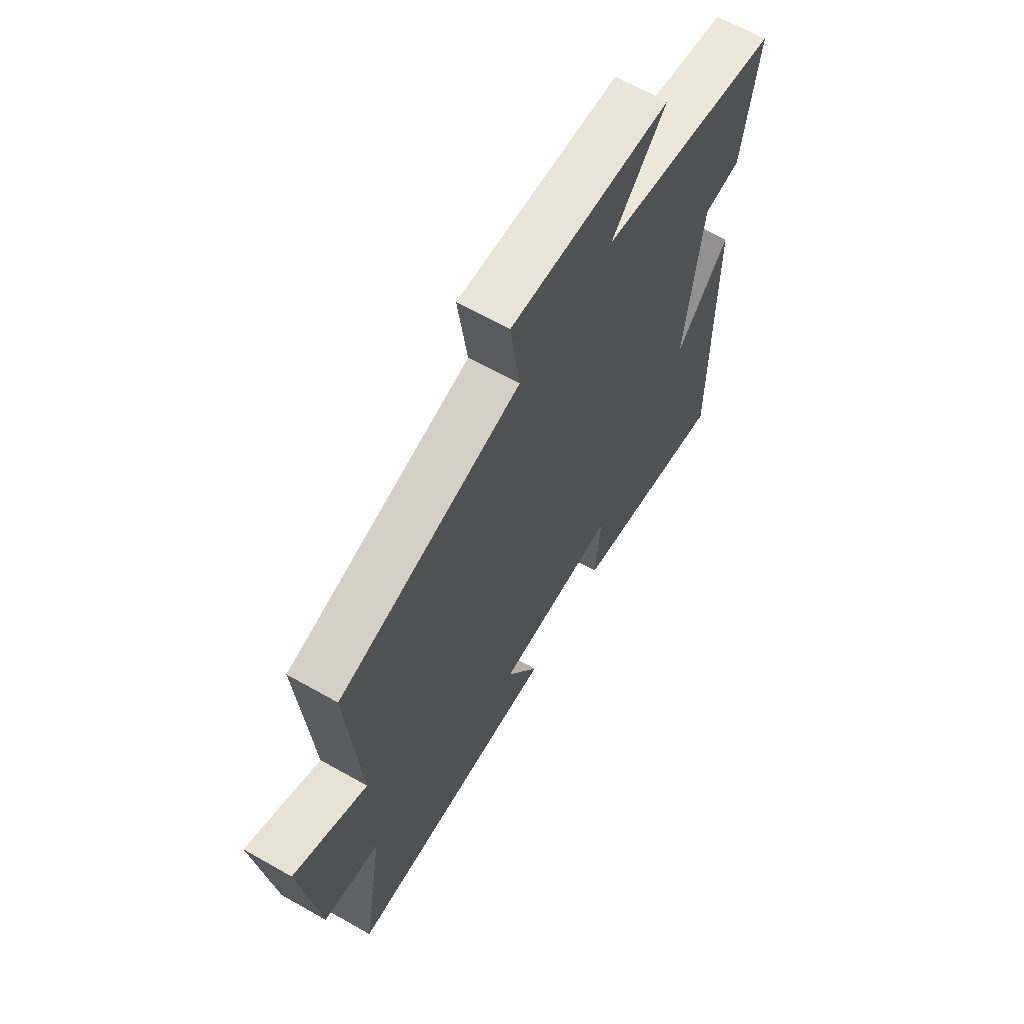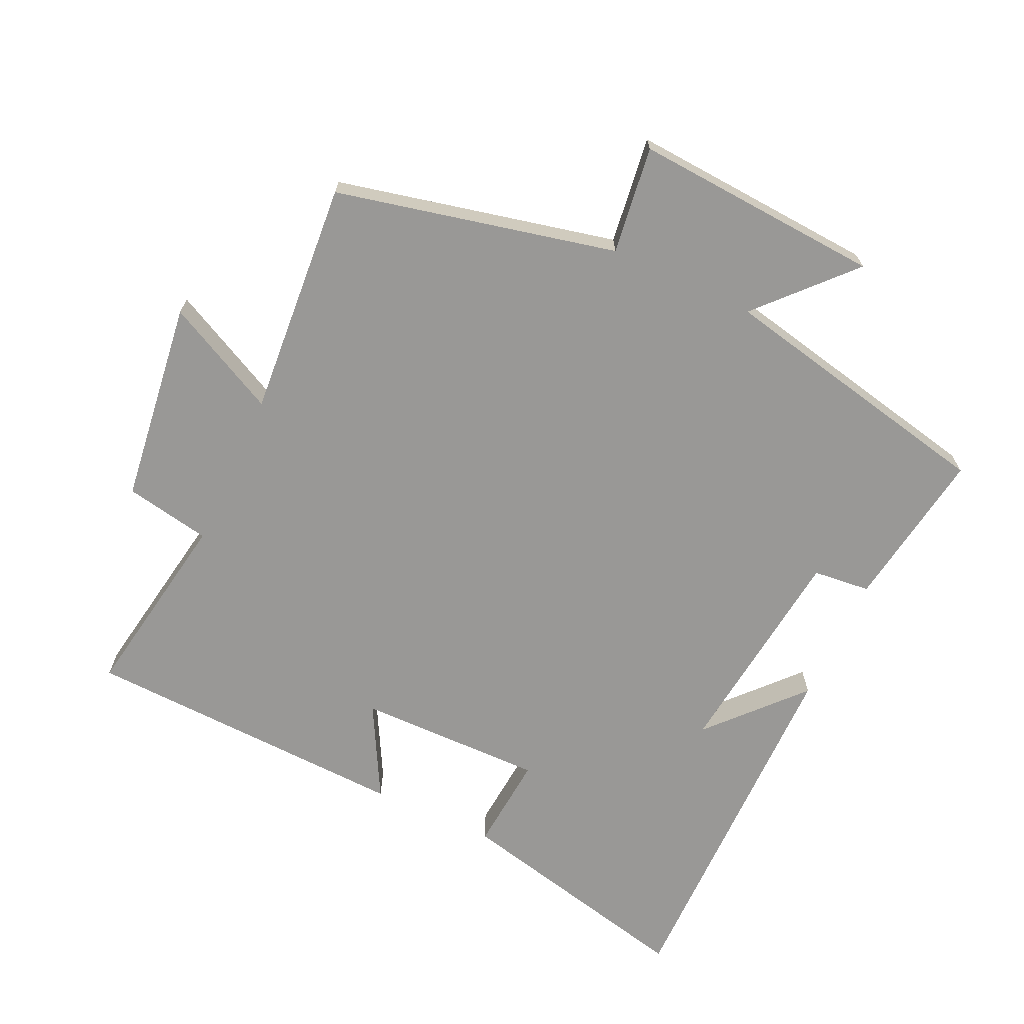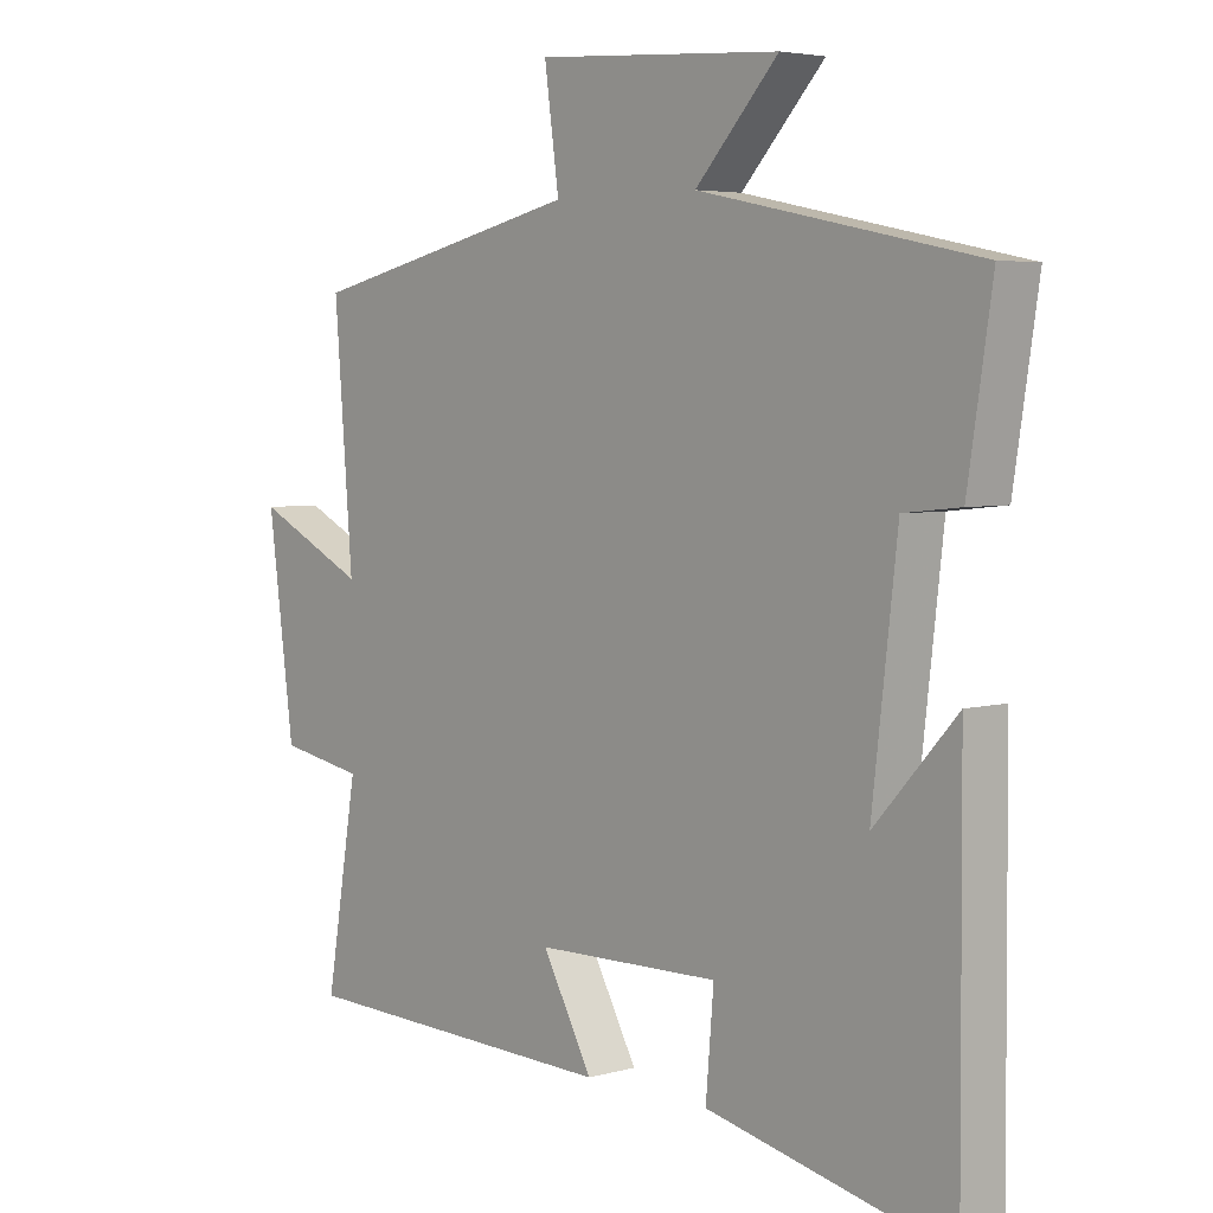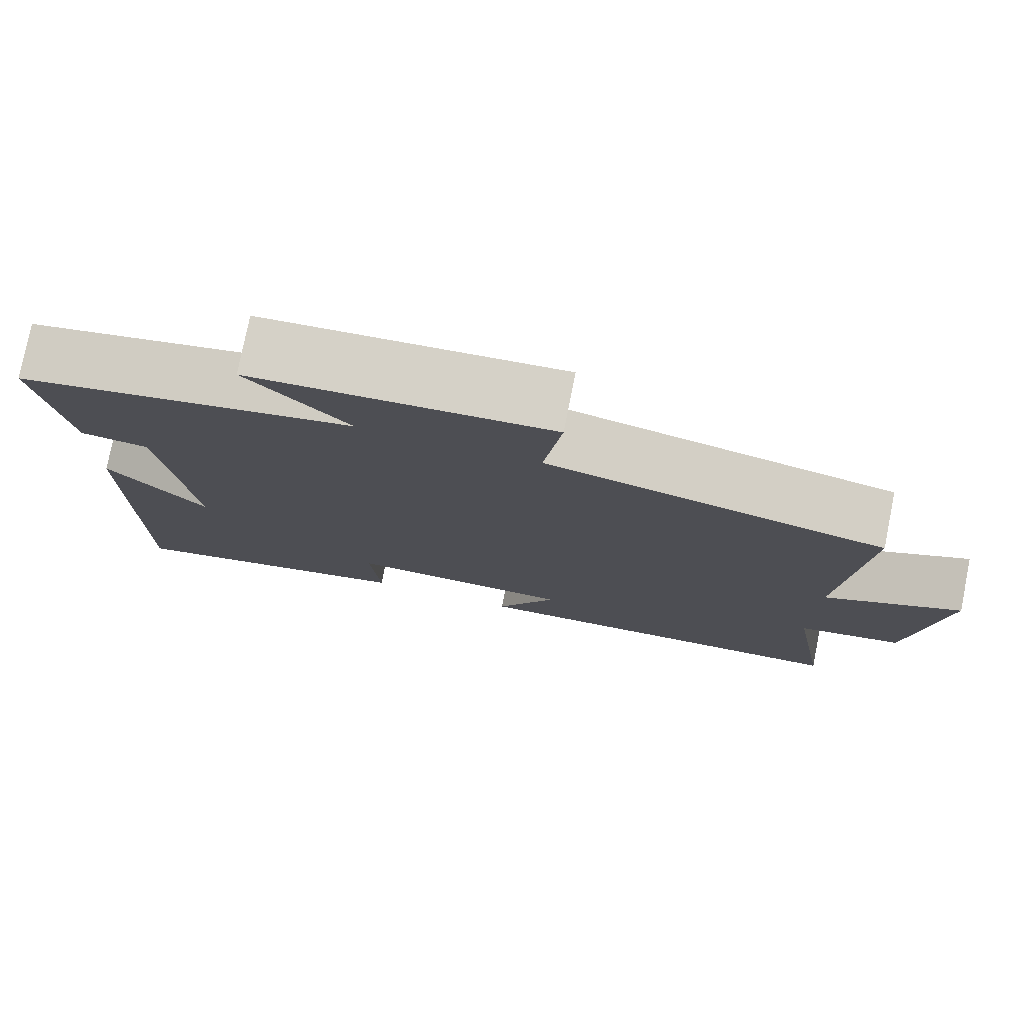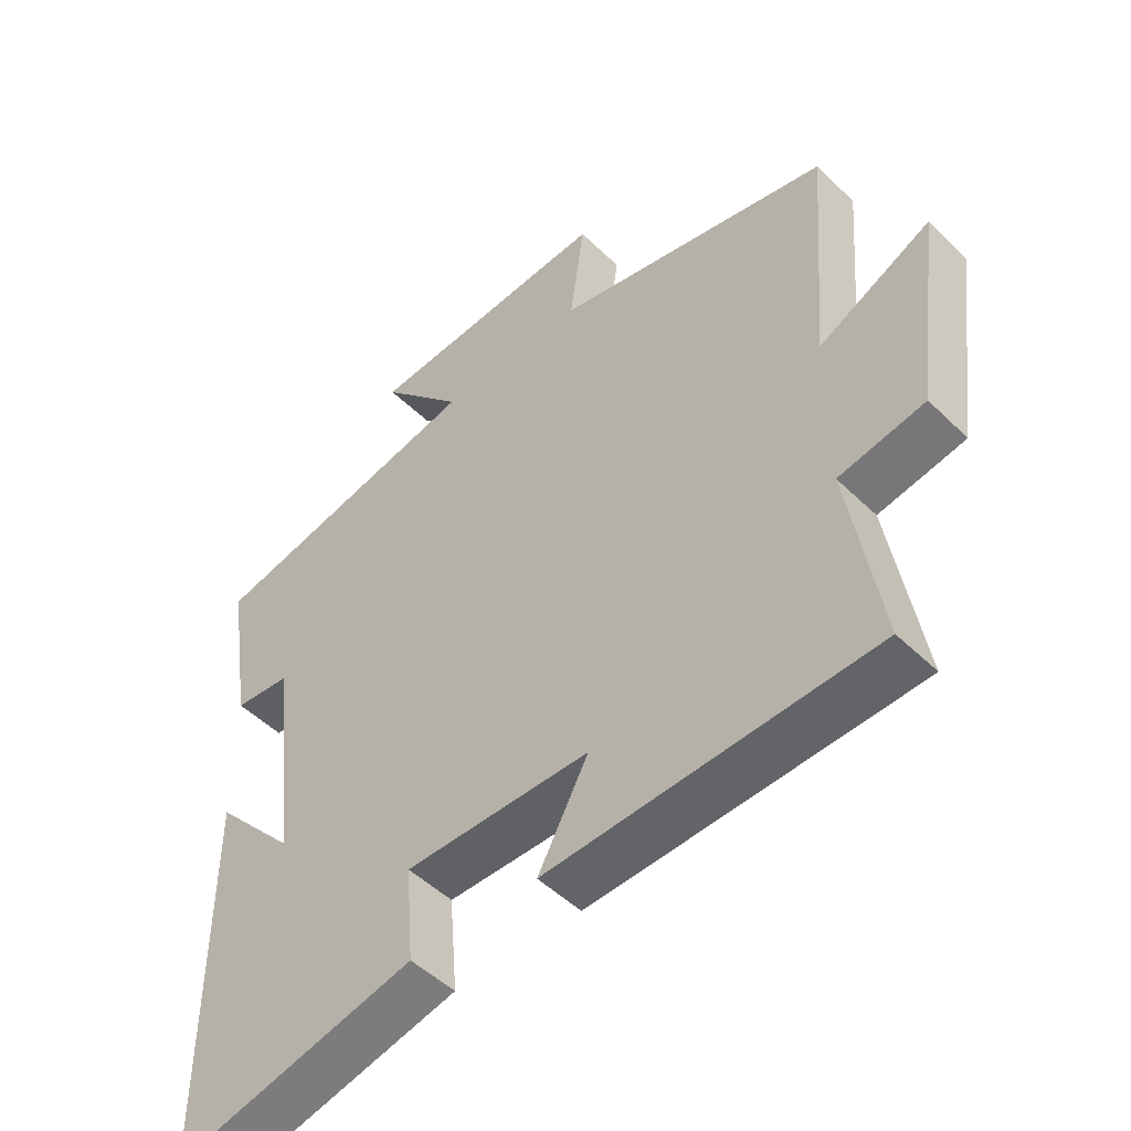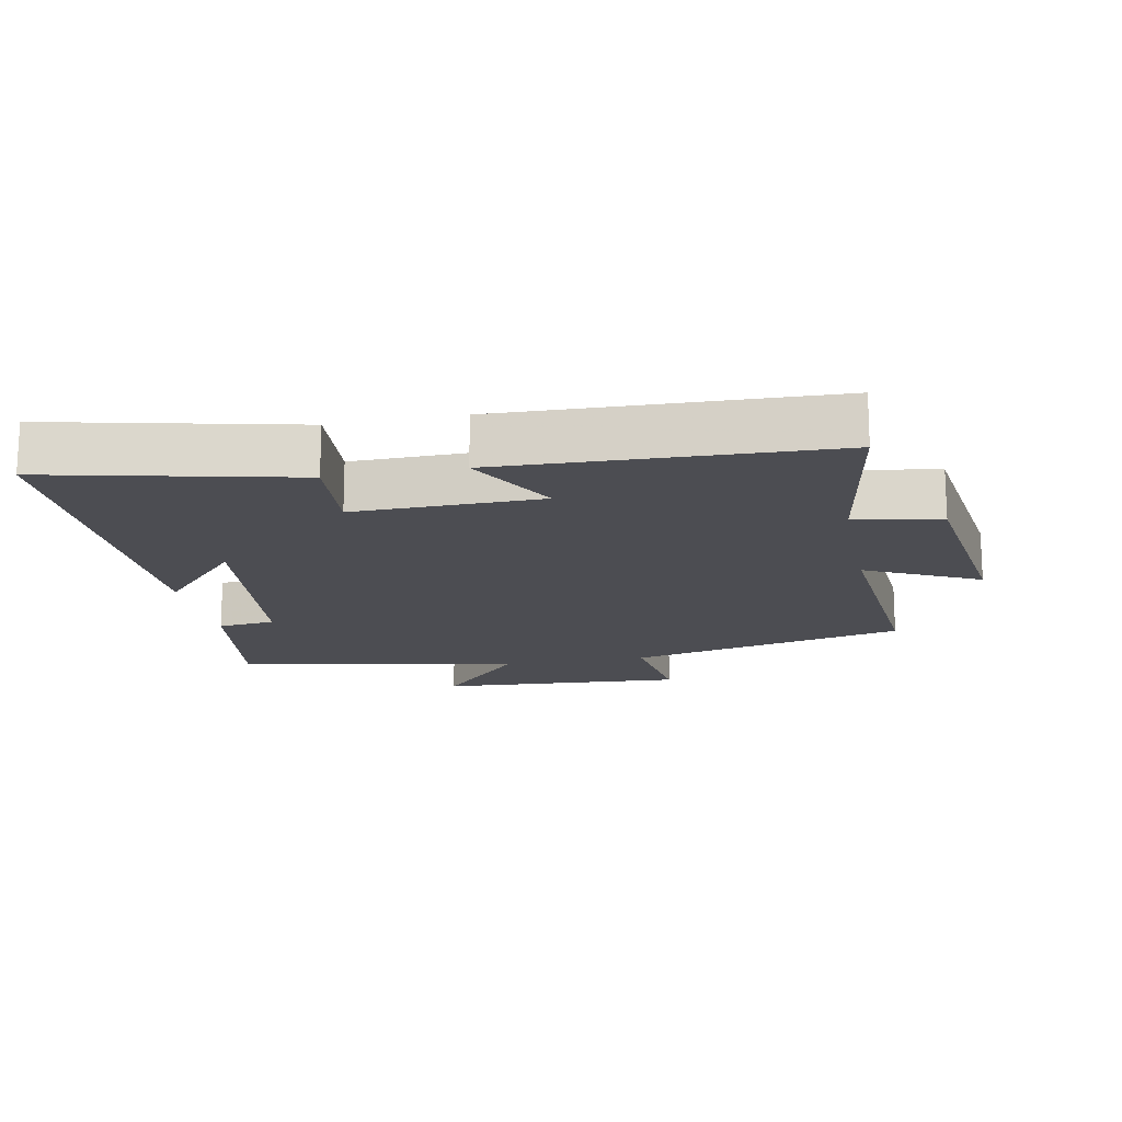
<metadata>
{"format":"obj","ext":"obj","renderer":"f3d","projection":"perspective","resolution":1024,"background":"white","views":[{"elev":64.3,"azim":-60.2,"up":"+Z"},{"elev":-68.6,"azim":-25.0,"up":"+Y"},{"elev":4.4,"azim":47.9,"up":"+Z"},{"elev":77.6,"azim":-168.7,"up":"+Z"},{"elev":-49.5,"azim":-136.9,"up":"+Z"},{"elev":-16.4,"azim":-168.8,"up":"+Y"}]}
</metadata>
<code>
v -0.548 0.07 -0.482
v -0.5 0.07 -0.194
v -0.629 0.07 -0.17
v -0.669 0.07 0.134
v -0.5 0.07 0.05
v -0.528 0.07 0.404
v -0.109 0.07 0.5
v -0.131 0.07 0.661
v 0.241 0.07 0.637
v 0.115 0.07 0.5
v 0.537 0.07 0.412
v 0.5 0.07 0.171
v 0.414 0.07 0.162
v 0.376 0.07 -0.166
v 0.5 0.07 -0.029
v 0.503 0.07 -0.584
v 0.135 0.07 -0.5
v 0.147 0.07 -0.356
v -0.133 0.07 -0.36
v -0.057 0.07 -0.5
v -0.548 0 -0.482
v -0.5 0 -0.194
v -0.629 0 -0.17
v -0.669 0 0.134
v -0.5 0 0.05
v -0.528 0 0.404
v -0.109 0 0.5
v -0.131 0 0.661
v 0.241 0 0.637
v 0.115 0 0.5
v 0.537 0 0.412
v 0.5 0 0.171
v 0.414 0 0.162
v 0.376 0 -0.166
v 0.5 0 -0.029
v 0.503 0 -0.584
v 0.135 0 -0.5
v 0.147 0 -0.356
v -0.133 0 -0.36
v -0.057 0 -0.5
f 19 20 1 2
f 18 19 2
f 16 17 18
f 14 15 16
f 14 16 18
f 13 14 18 2
f 10 11 12 13
f 7 8 9 10
f 7 10 13
f 6 7 13
f 5 6 13
f 2 3 4 5
f 2 5 13
f 22 21 40 39
f 22 39 38
f 38 37 36
f 36 35 34
f 38 36 34
f 22 38 34 33
f 33 32 31 30
f 30 29 28 27
f 33 30 27
f 33 27 26
f 33 26 25
f 25 24 23 22
f 33 25 22
f 1 21 22 2
f 2 22 23 3
f 3 23 24 4
f 4 24 25 5
f 5 25 26 6
f 6 26 27 7
f 7 27 28 8
f 8 28 29 9
f 9 29 30 10
f 10 30 31 11
f 11 31 32 12
f 12 32 33 13
f 13 33 34 14
f 14 34 35 15
f 15 35 36 16
f 16 36 37 17
f 17 37 38 18
f 18 38 39 19
f 19 39 40 20
f 20 40 21 1

</code>
